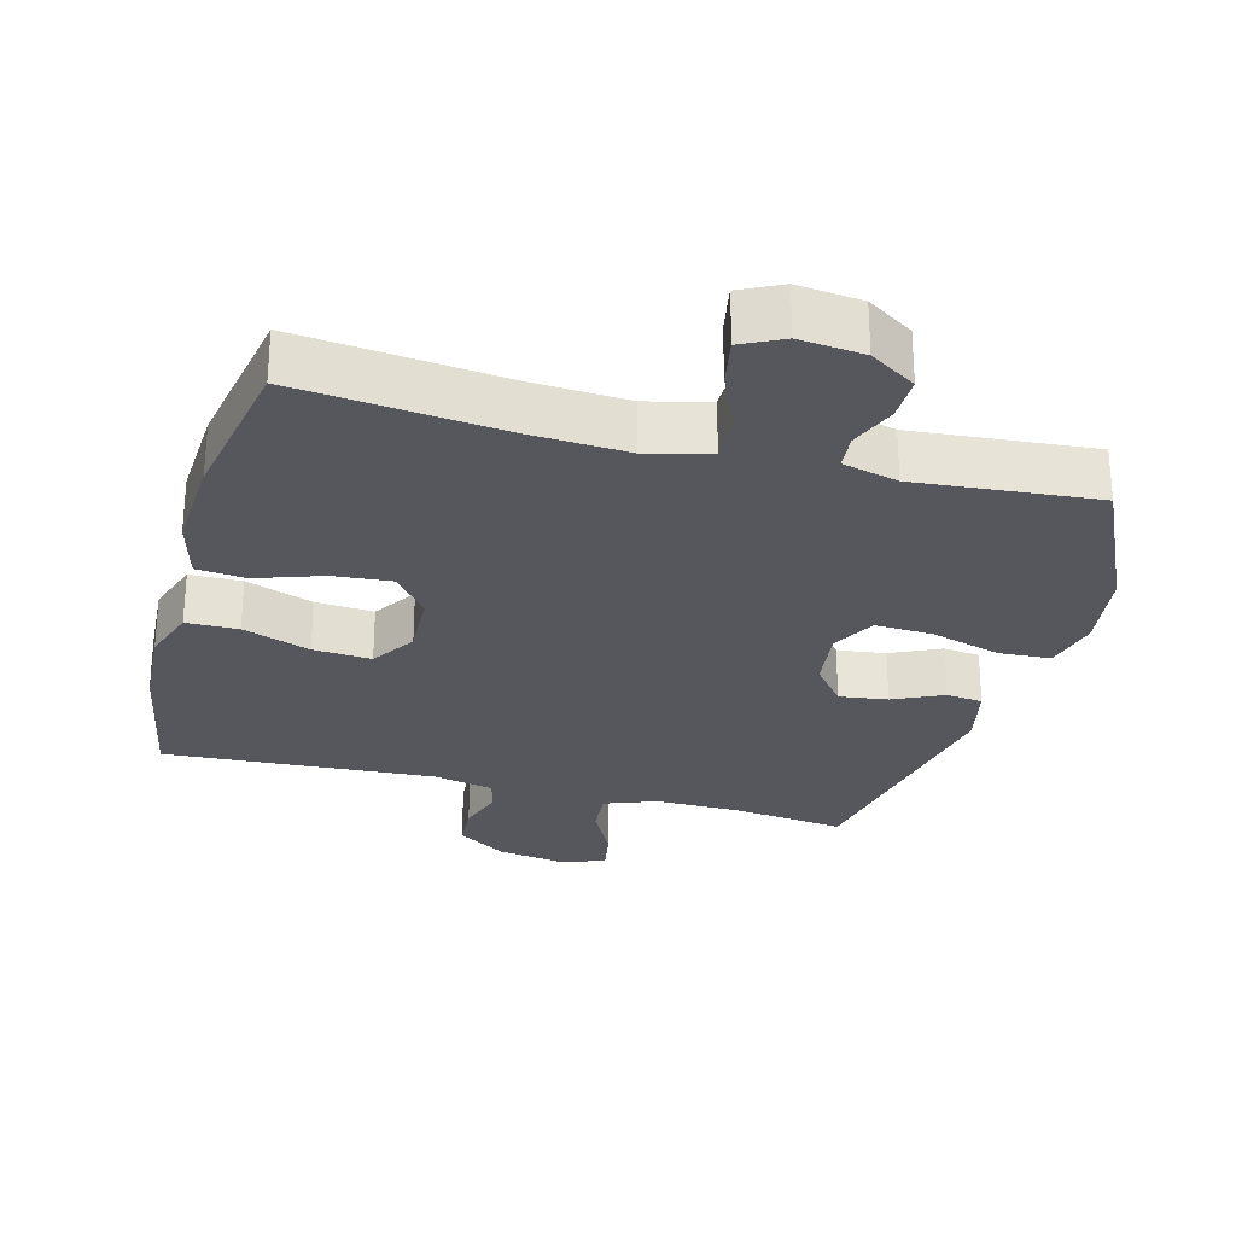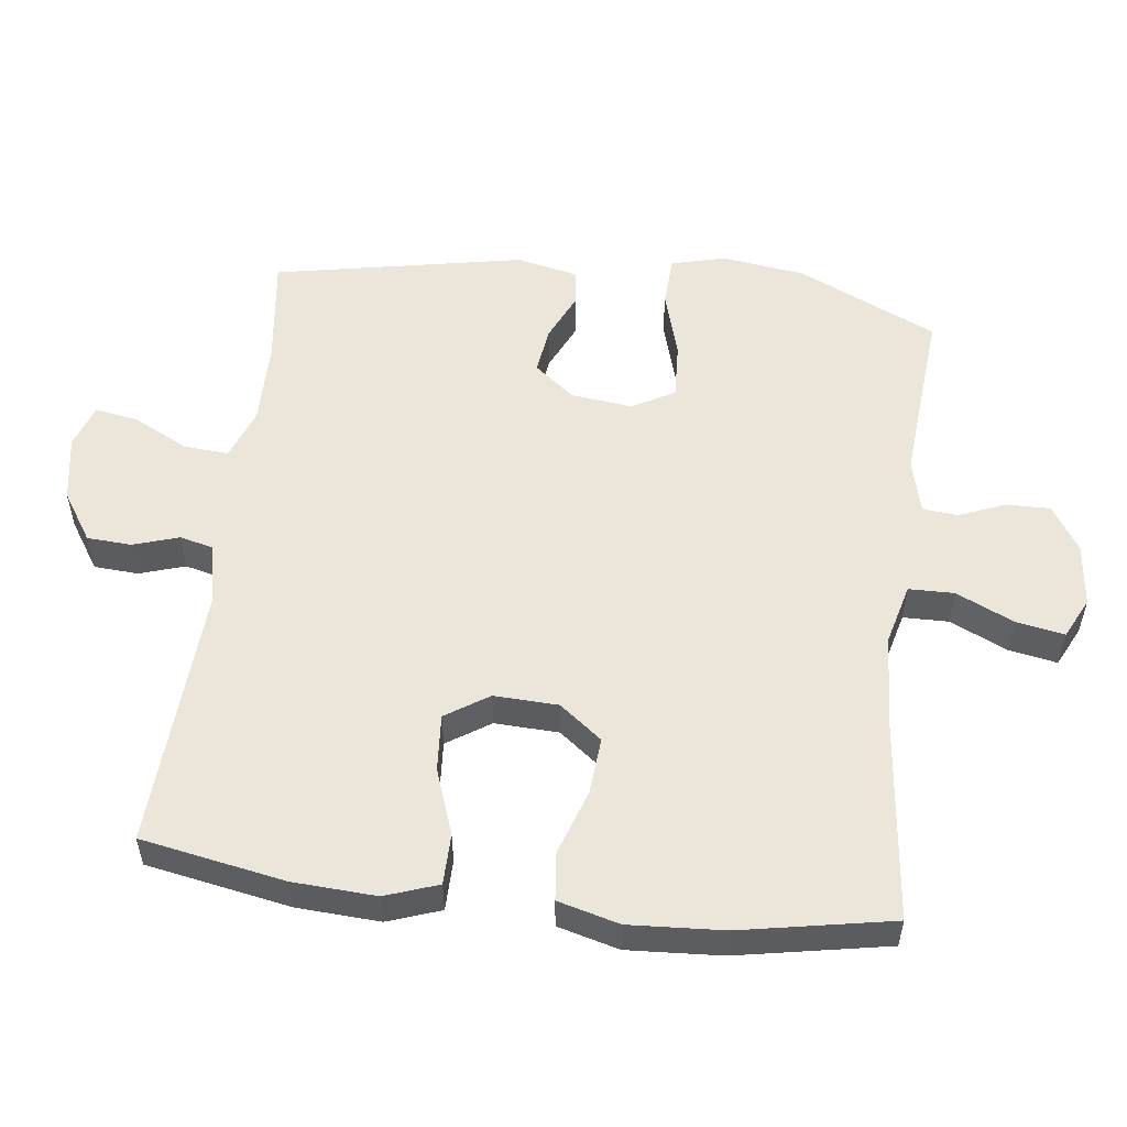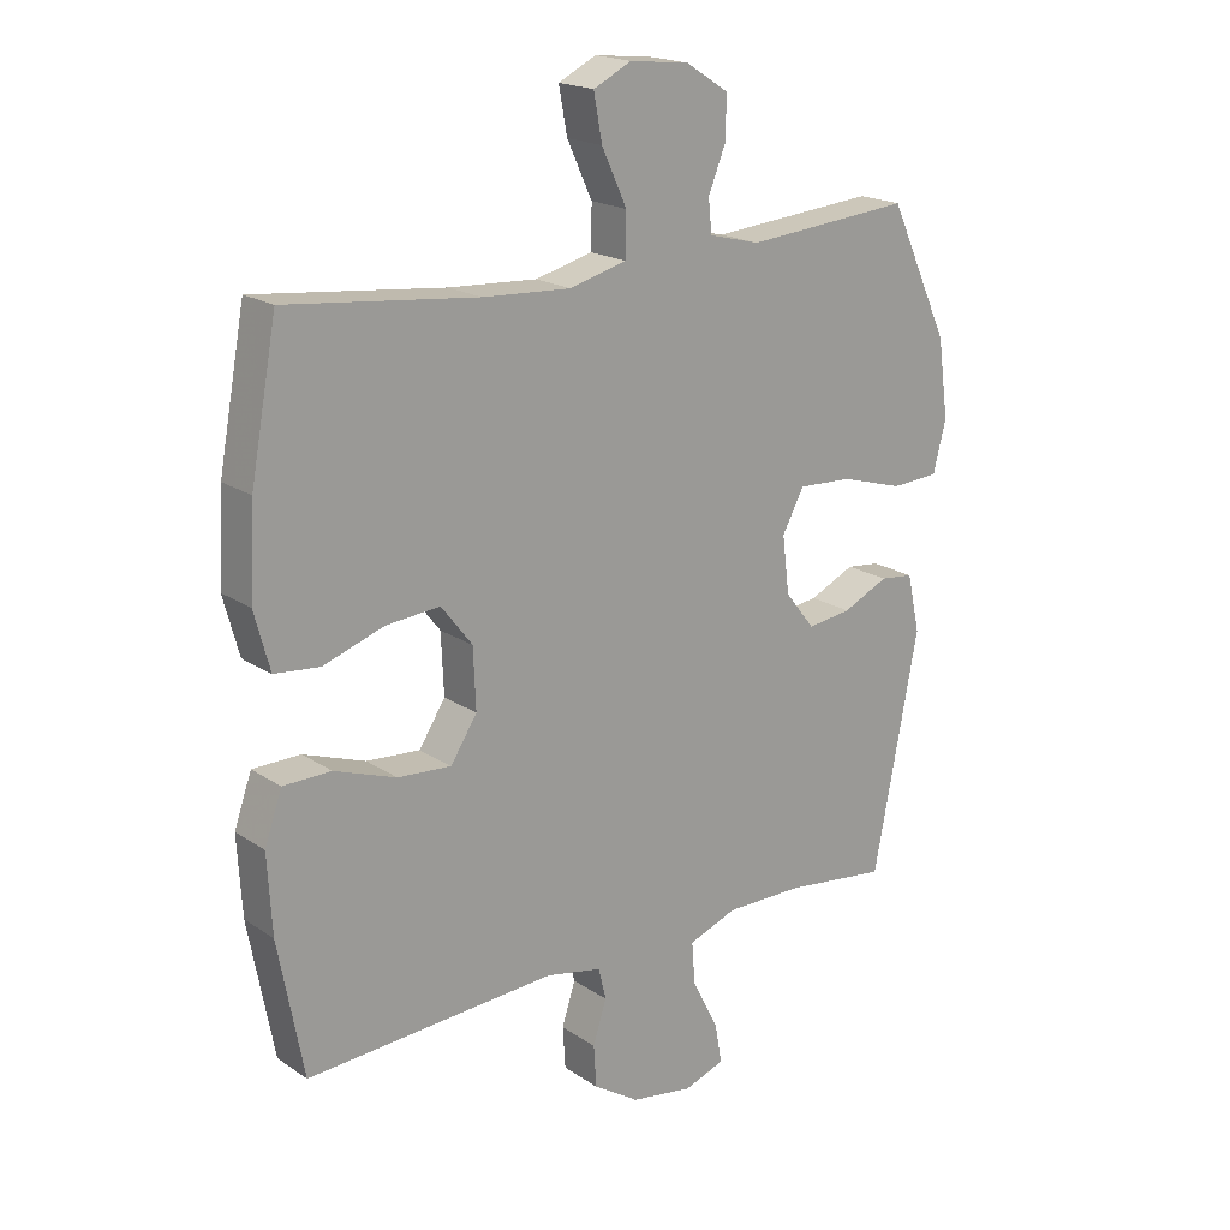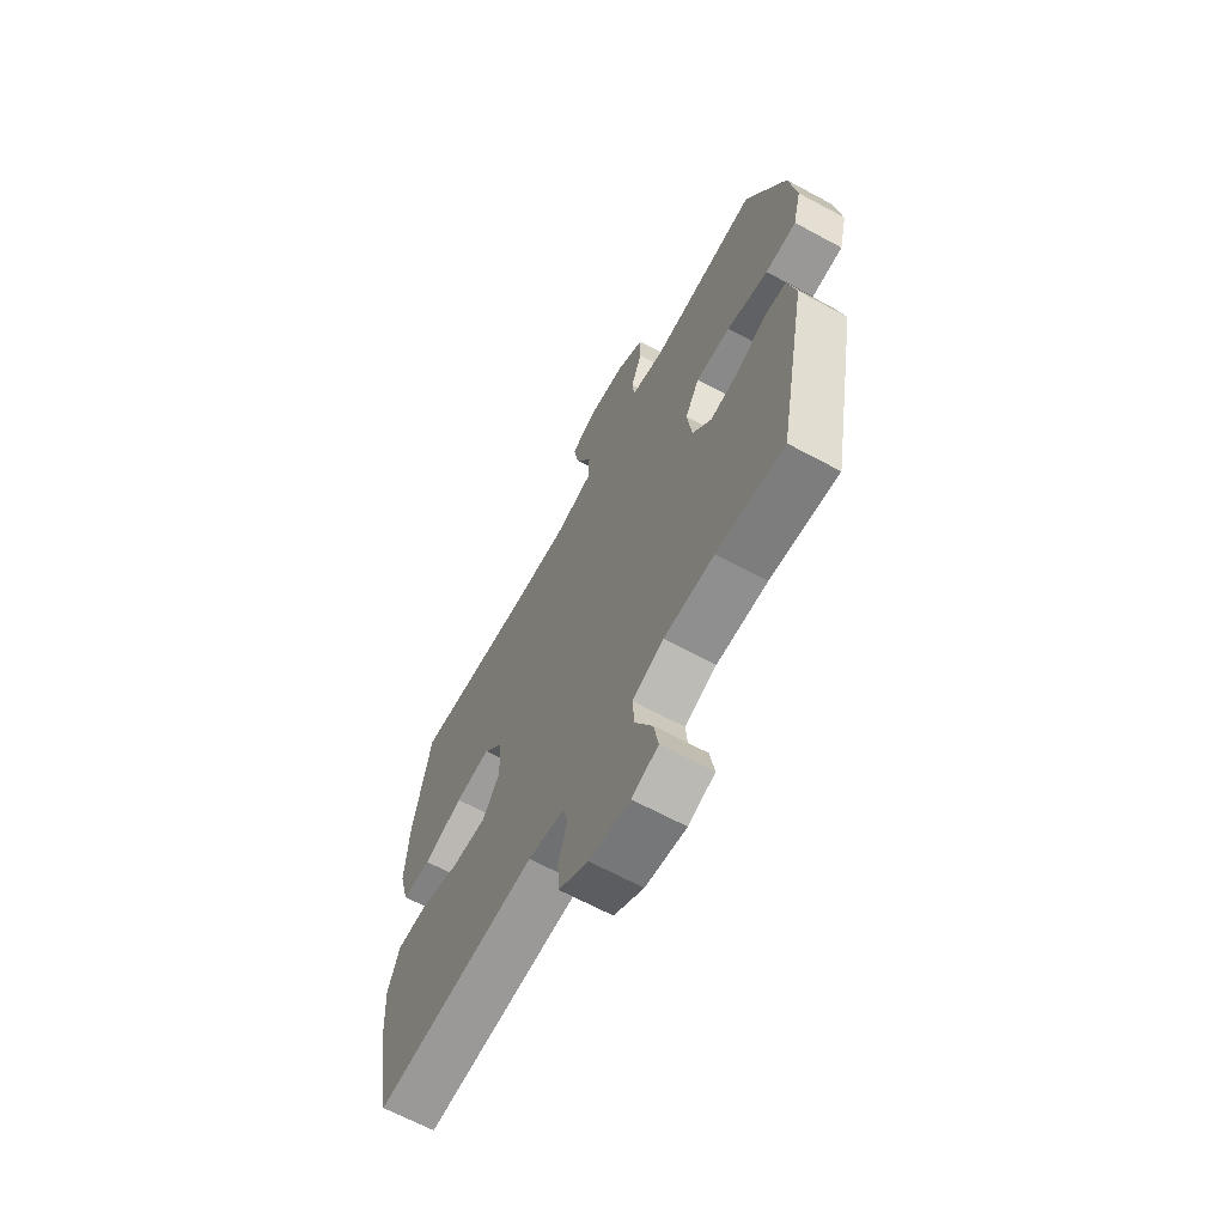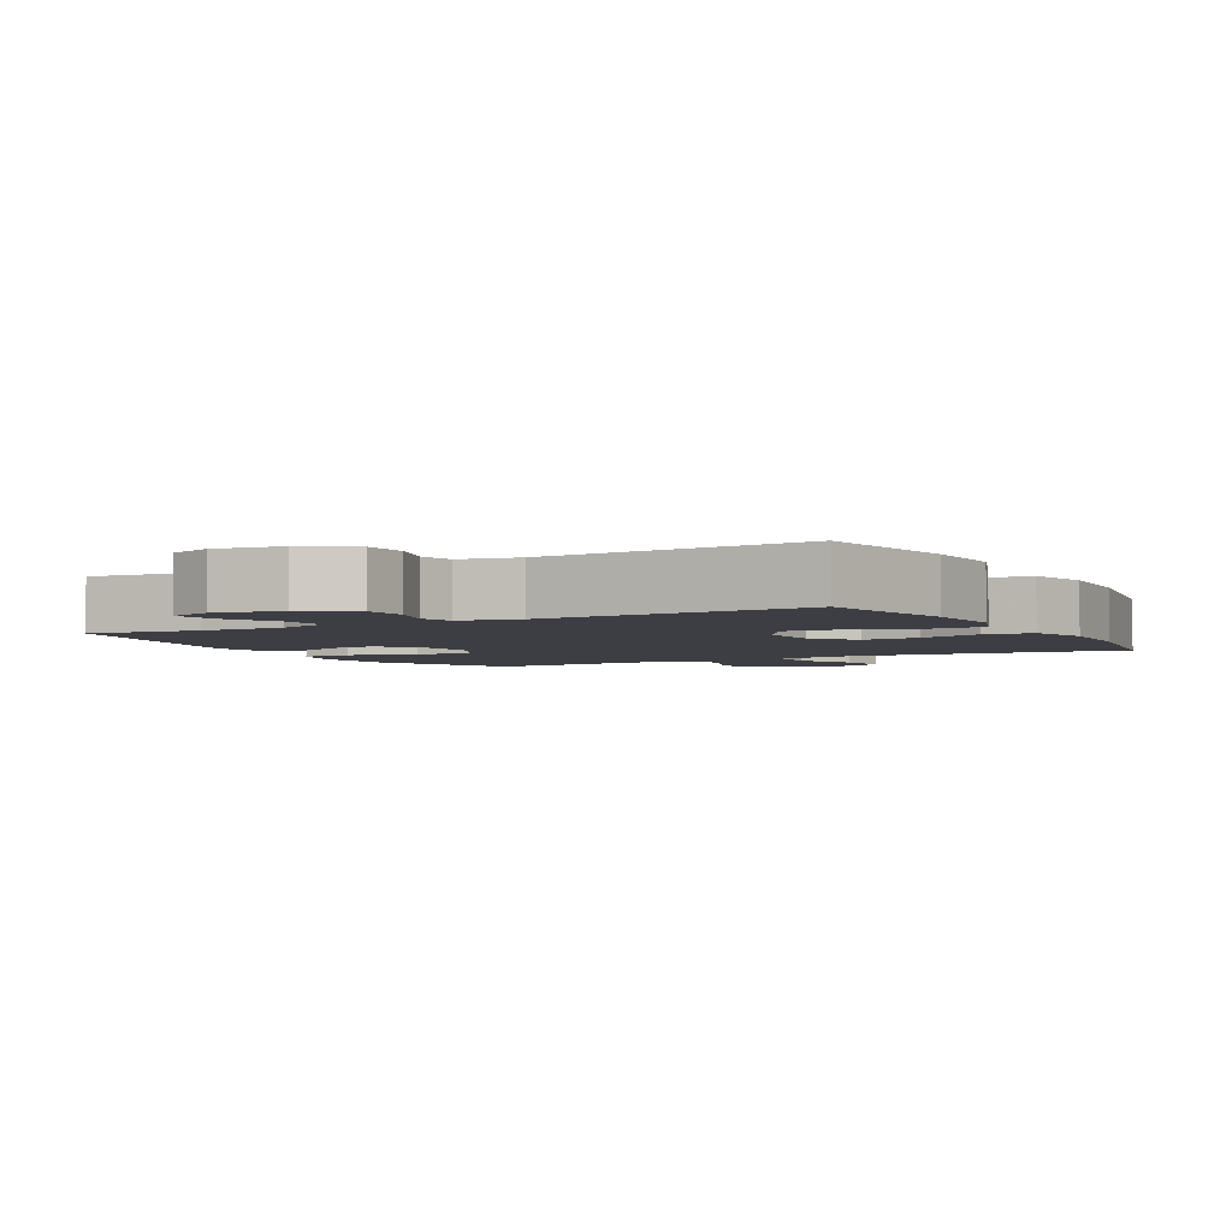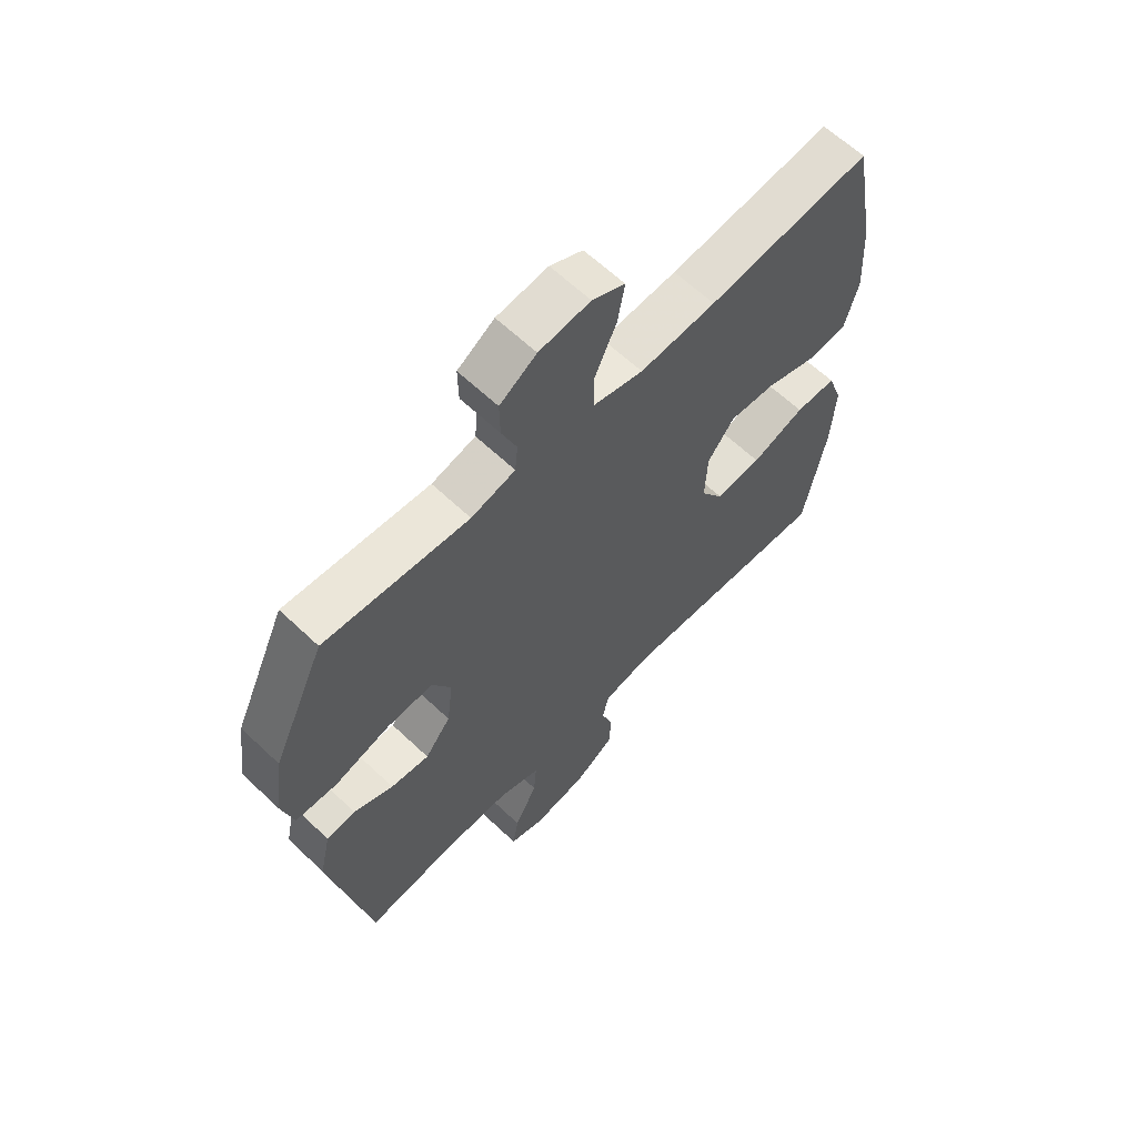
<metadata>
{"format":"obj","ext":"obj","renderer":"f3d","projection":"perspective","resolution":1024,"background":"white","views":[{"elev":-27.6,"azim":-14.9,"up":"+Y"},{"elev":54.2,"azim":-83.1,"up":"+Y"},{"elev":19.2,"azim":-39.0,"up":"+Z"},{"elev":-65.8,"azim":61.5,"up":"+Z"},{"elev":-3.7,"azim":-151.3,"up":"+Y"},{"elev":62.8,"azim":133.8,"up":"+Z"}]}
</metadata>
<code>
v 0.5 0.07 0.5
v 0.594 0.07 0.298
v 0.611 0.07 0.177
v 0.591 0.07 0.098
v 0.517 0.07 0.094
v 0.418 0.07 0.123
v 0.335 0.07 0.127
v 0.301 0.07 0.065
v 0.312 0.07 -0.024
v 0.358 0.07 -0.082
v 0.427 0.07 -0.073
v 0.498 0.07 -0.04
v 0.55 0.07 -0.046
v 0.57 0.07 -0.136
v 0.5 0.07 -0.5
v 0.339 0.07 -0.48
v 0.218 0.07 -0.479
v 0.143 0.07 -0.507
v 0.148 0.07 -0.572
v 0.189 0.07 -0.652
v 0.2 0.07 -0.715
v 0.137 0.07 -0.737
v 0.04 0.07 -0.721
v -0.031 0.07 -0.675
v -0.035 0.07 -0.61
v -0.014 0.07 -0.544
v -0.026 0.07 -0.495
v -0.113 0.07 -0.477
v -0.5 0.07 -0.5
v -0.539 0.07 -0.291
v -0.546 0.07 -0.17
v -0.519 0.07 -0.093
v -0.445 0.07 -0.092
v -0.349 0.07 -0.126
v -0.266 0.07 -0.132
v -0.225 0.07 -0.069
v -0.229 0.07 0.024
v -0.277 0.07 0.086
v -0.361 0.07 0.079
v -0.455 0.07 0.047
v -0.525 0.07 0.054
v -0.549 0.07 0.143
v -0.541 0.07 0.28
v -0.5 0.07 0.5
v -0.206 0.07 0.468
v -0.069 0.07 0.46
v 0.02 0.07 0.483
v 0.021 0.07 0.549
v -0.018 0.07 0.633
v -0.031 0.07 0.703
v 0.028 0.07 0.732
v 0.12 0.07 0.722
v 0.186 0.07 0.68
v 0.185 0.07 0.616
v 0.158 0.07 0.549
v 0.163 0.07 0.498
v 0.242 0.07 0.478
v 0.5 0 0.5
v 0.594 0 0.298
v 0.611 0 0.177
v 0.591 0 0.098
v 0.517 0 0.094
v 0.418 0 0.123
v 0.335 0 0.127
v 0.301 0 0.065
v 0.312 0 -0.024
v 0.358 0 -0.082
v 0.427 0 -0.073
v 0.498 0 -0.04
v 0.55 0 -0.046
v 0.57 0 -0.136
v 0.5 0 -0.5
v 0.339 0 -0.48
v 0.218 0 -0.479
v 0.143 0 -0.507
v 0.148 0 -0.572
v 0.189 0 -0.652
v 0.2 0 -0.715
v 0.137 0 -0.737
v 0.04 0 -0.721
v -0.031 0 -0.675
v -0.035 0 -0.61
v -0.014 0 -0.544
v -0.026 0 -0.495
v -0.113 0 -0.477
v -0.5 0 -0.5
v -0.539 0 -0.291
v -0.546 0 -0.17
v -0.519 0 -0.093
v -0.445 0 -0.092
v -0.349 0 -0.126
v -0.266 0 -0.132
v -0.225 0 -0.069
v -0.229 0 0.024
v -0.277 0 0.086
v -0.361 0 0.079
v -0.455 0 0.047
v -0.525 0 0.054
v -0.549 0 0.143
v -0.541 0 0.28
v -0.5 0 0.5
v -0.206 0 0.468
v -0.069 0 0.46
v 0.02 0 0.483
v 0.021 0 0.549
v -0.018 0 0.633
v -0.031 0 0.703
v 0.028 0 0.732
v 0.12 0 0.722
v 0.186 0 0.68
v 0.185 0 0.616
v 0.158 0 0.549
v 0.163 0 0.498
v 0.242 0 0.478
f 53 54 55
f 52 53 55
f 51 52 55
f 50 51 55
f 49 50 55
f 48 49 55
f 47 48 55 56
f 46 47 56 57
f 43 44 45
f 42 43 45
f 41 42 45
f 40 41 45
f 39 40 45
f 38 39 45 46
f 37 38 46 57
f 32 33 34
f 31 32 34
f 30 31 34
f 29 30 34
f 28 29 34
f 27 28 34 35
f 24 25 26
f 23 24 26
f 22 23 26
f 21 22 26
f 20 21 26
f 19 20 26
f 18 19 26 27
f 27 35 36
f 18 27 36
f 17 18 36
f 14 15 16
f 13 14 16
f 12 13 16
f 11 12 16
f 10 11 16 17
f 4 5 6
f 3 4 6
f 2 3 6
f 1 2 6
f 57 1 6
f 57 6 7
f 37 57 7 8
f 17 36 37
f 10 17 37
f 9 10 37
f 8 9 37
f 112 111 110
f 112 110 109
f 112 109 108
f 112 108 107
f 112 107 106
f 112 106 105
f 113 112 105 104
f 114 113 104 103
f 102 101 100
f 102 100 99
f 102 99 98
f 102 98 97
f 102 97 96
f 103 102 96 95
f 114 103 95 94
f 91 90 89
f 91 89 88
f 91 88 87
f 91 87 86
f 91 86 85
f 92 91 85 84
f 83 82 81
f 83 81 80
f 83 80 79
f 83 79 78
f 83 78 77
f 83 77 76
f 84 83 76 75
f 93 92 84
f 93 84 75
f 93 75 74
f 73 72 71
f 73 71 70
f 73 70 69
f 73 69 68
f 74 73 68 67
f 63 62 61
f 63 61 60
f 63 60 59
f 63 59 58
f 63 58 114
f 64 63 114
f 65 64 114 94
f 94 93 74
f 94 74 67
f 94 67 66
f 94 66 65
f 1 58 59 2
f 2 59 60 3
f 3 60 61 4
f 4 61 62 5
f 5 62 63 6
f 6 63 64 7
f 7 64 65 8
f 8 65 66 9
f 9 66 67 10
f 10 67 68 11
f 11 68 69 12
f 12 69 70 13
f 13 70 71 14
f 14 71 72 15
f 15 72 73 16
f 16 73 74 17
f 17 74 75 18
f 18 75 76 19
f 19 76 77 20
f 20 77 78 21
f 21 78 79 22
f 22 79 80 23
f 23 80 81 24
f 24 81 82 25
f 25 82 83 26
f 26 83 84 27
f 27 84 85 28
f 28 85 86 29
f 29 86 87 30
f 30 87 88 31
f 31 88 89 32
f 32 89 90 33
f 33 90 91 34
f 34 91 92 35
f 35 92 93 36
f 36 93 94 37
f 37 94 95 38
f 38 95 96 39
f 39 96 97 40
f 40 97 98 41
f 41 98 99 42
f 42 99 100 43
f 43 100 101 44
f 44 101 102 45
f 45 102 103 46
f 46 103 104 47
f 47 104 105 48
f 48 105 106 49
f 49 106 107 50
f 50 107 108 51
f 51 108 109 52
f 52 109 110 53
f 53 110 111 54
f 54 111 112 55
f 55 112 113 56
f 56 113 114 57
f 57 114 58 1

</code>
